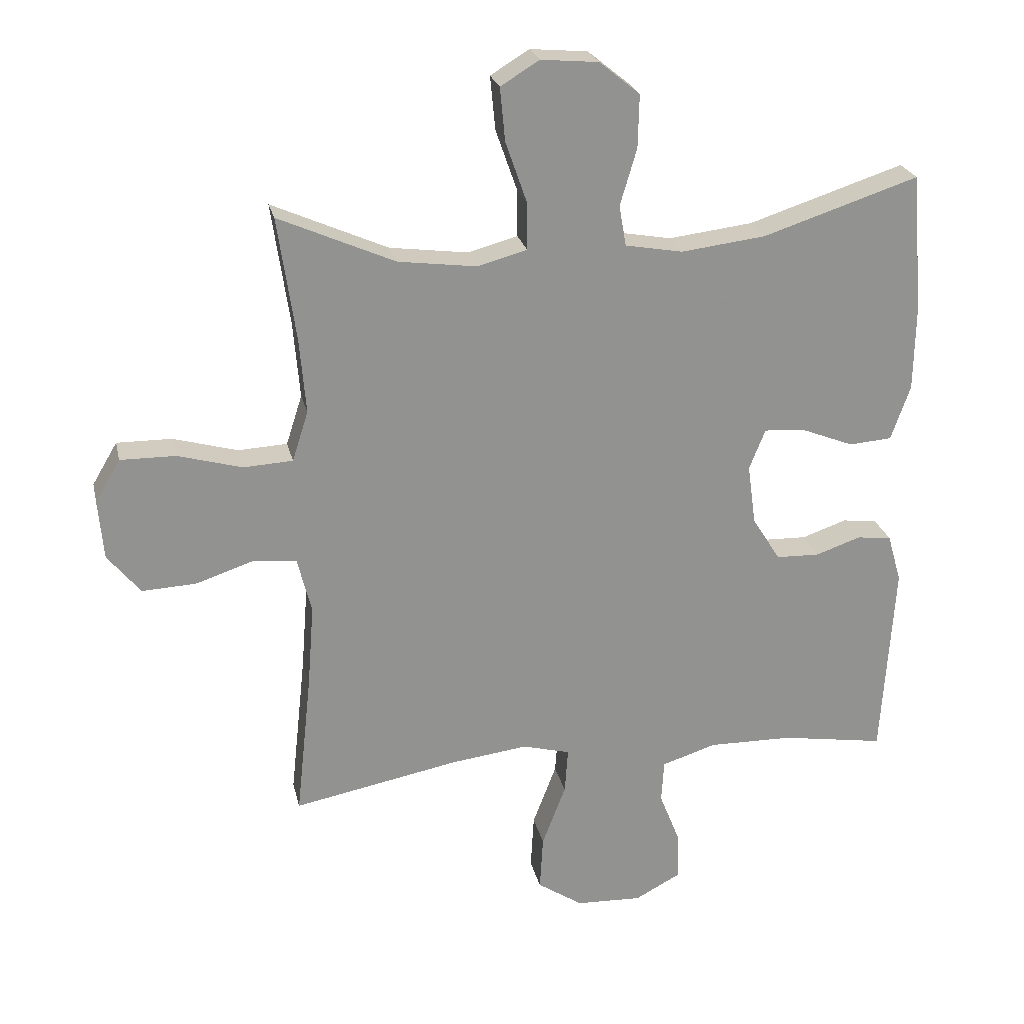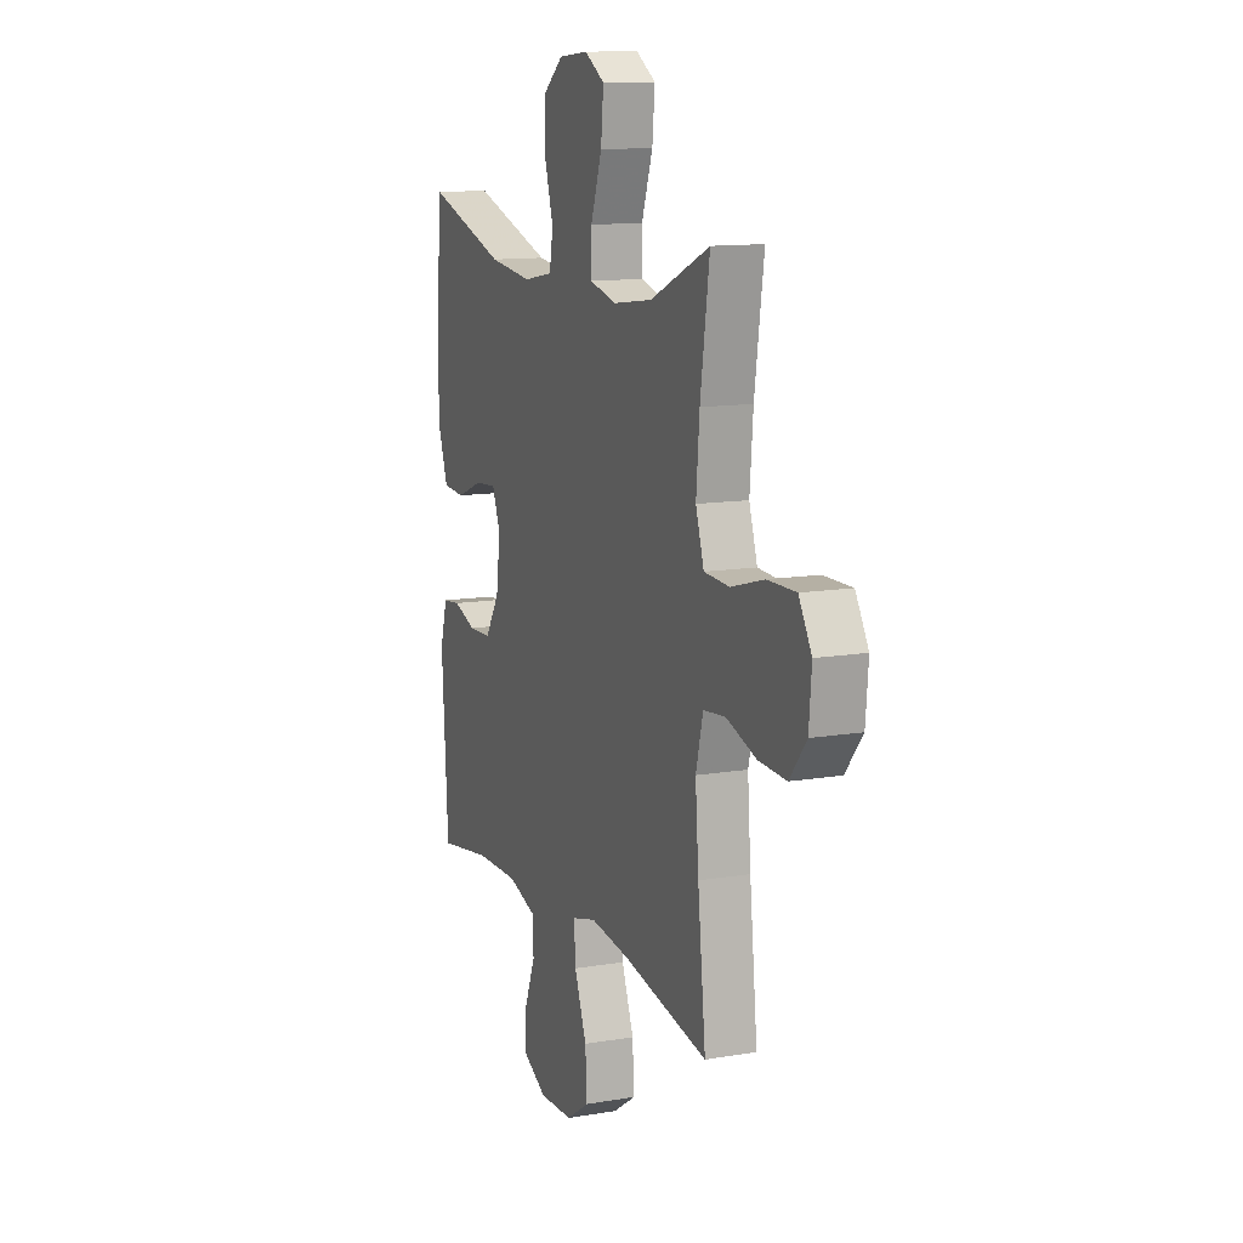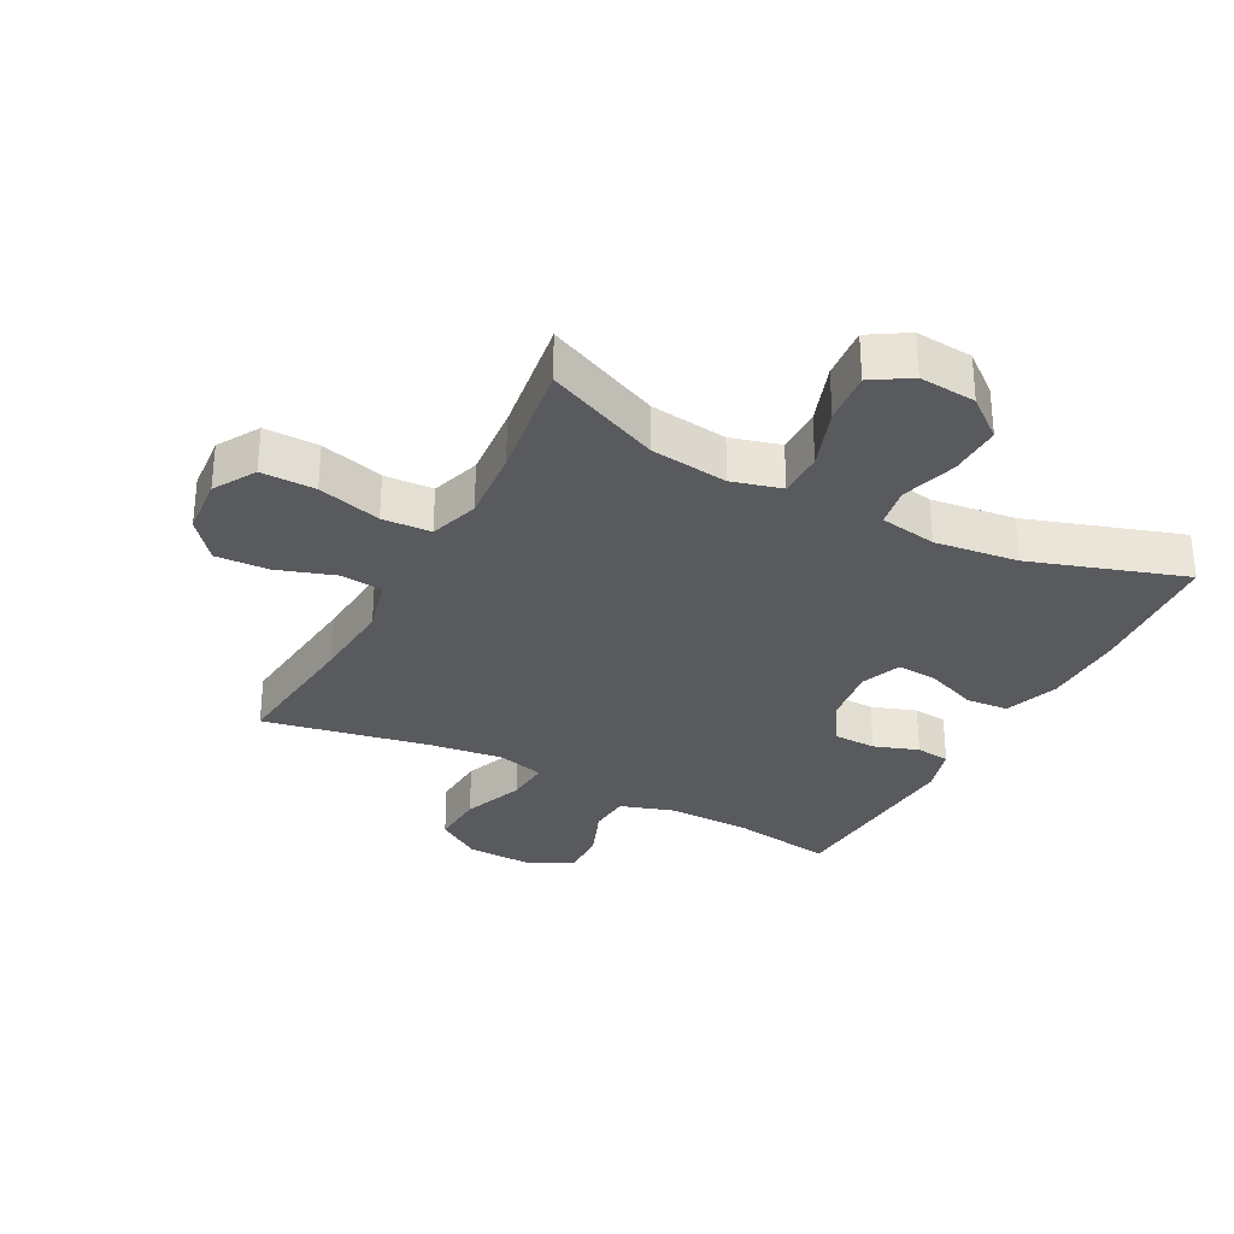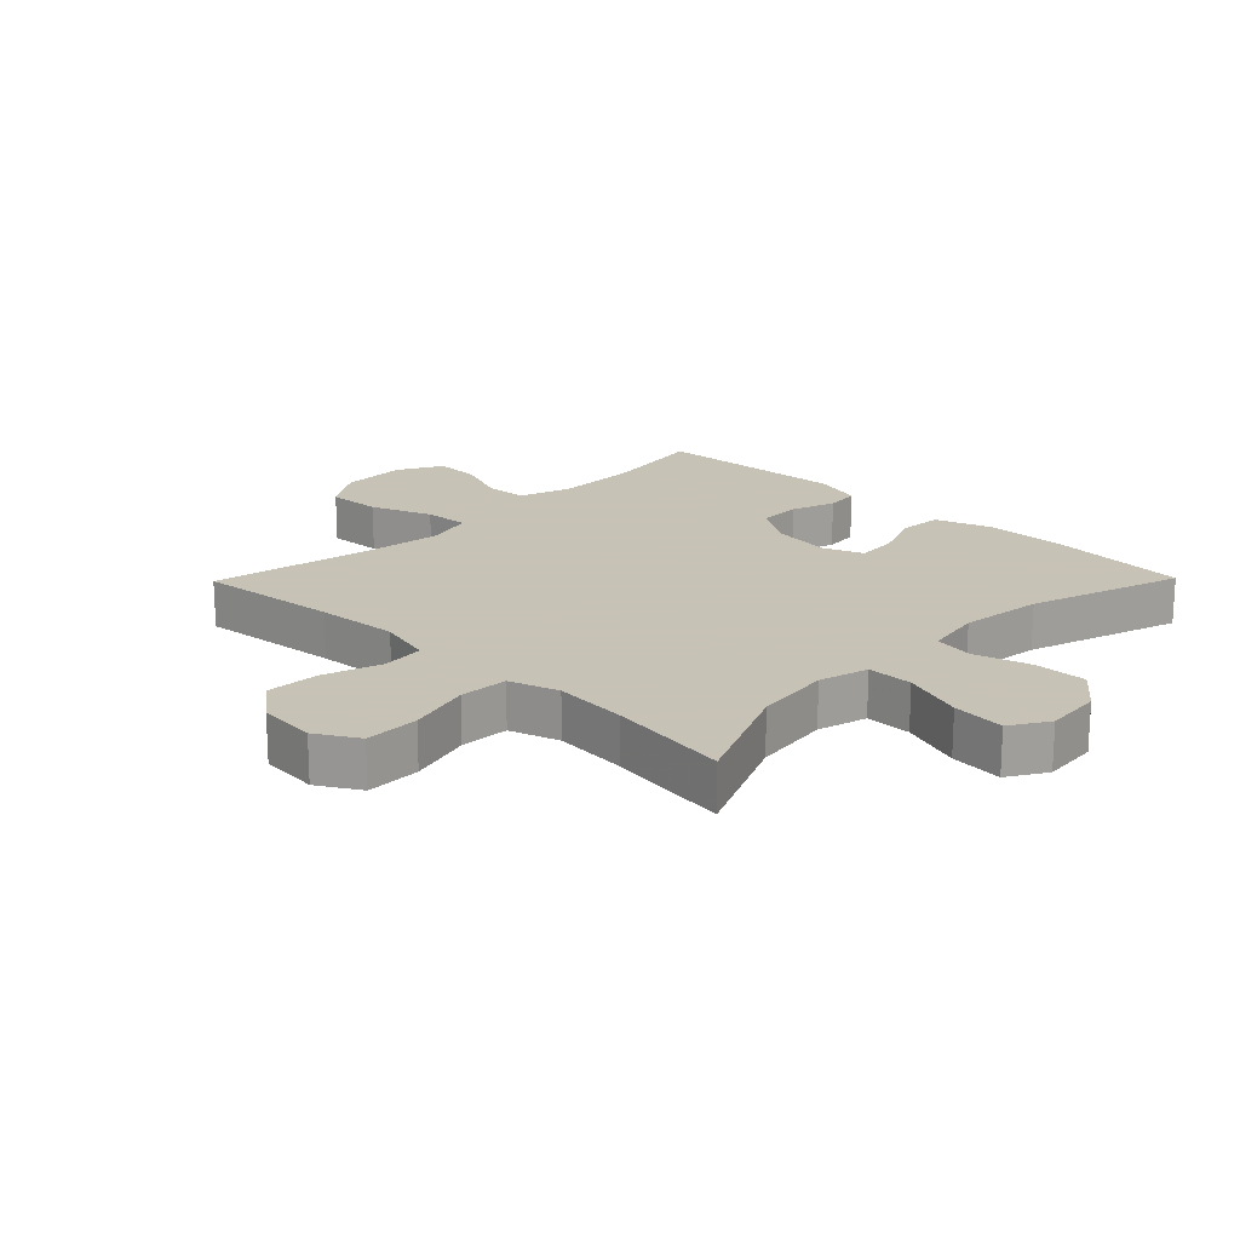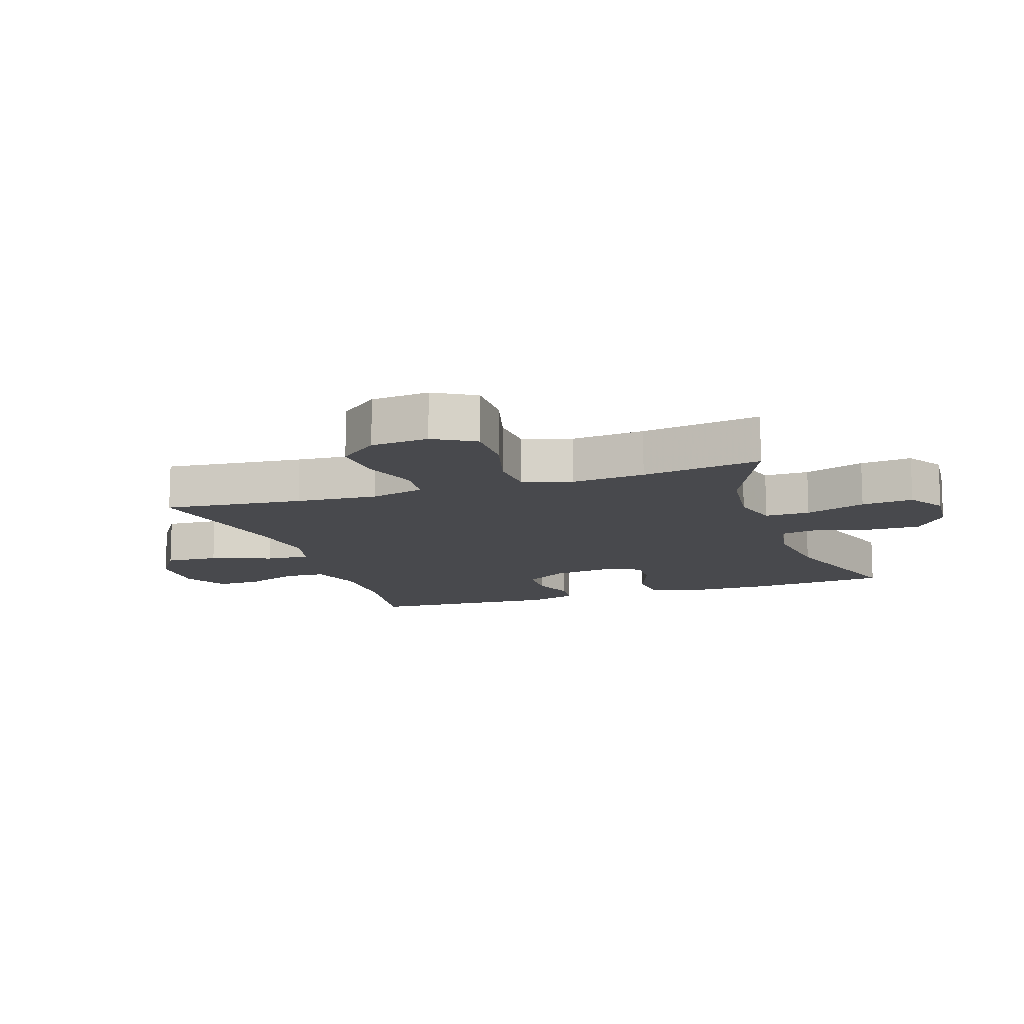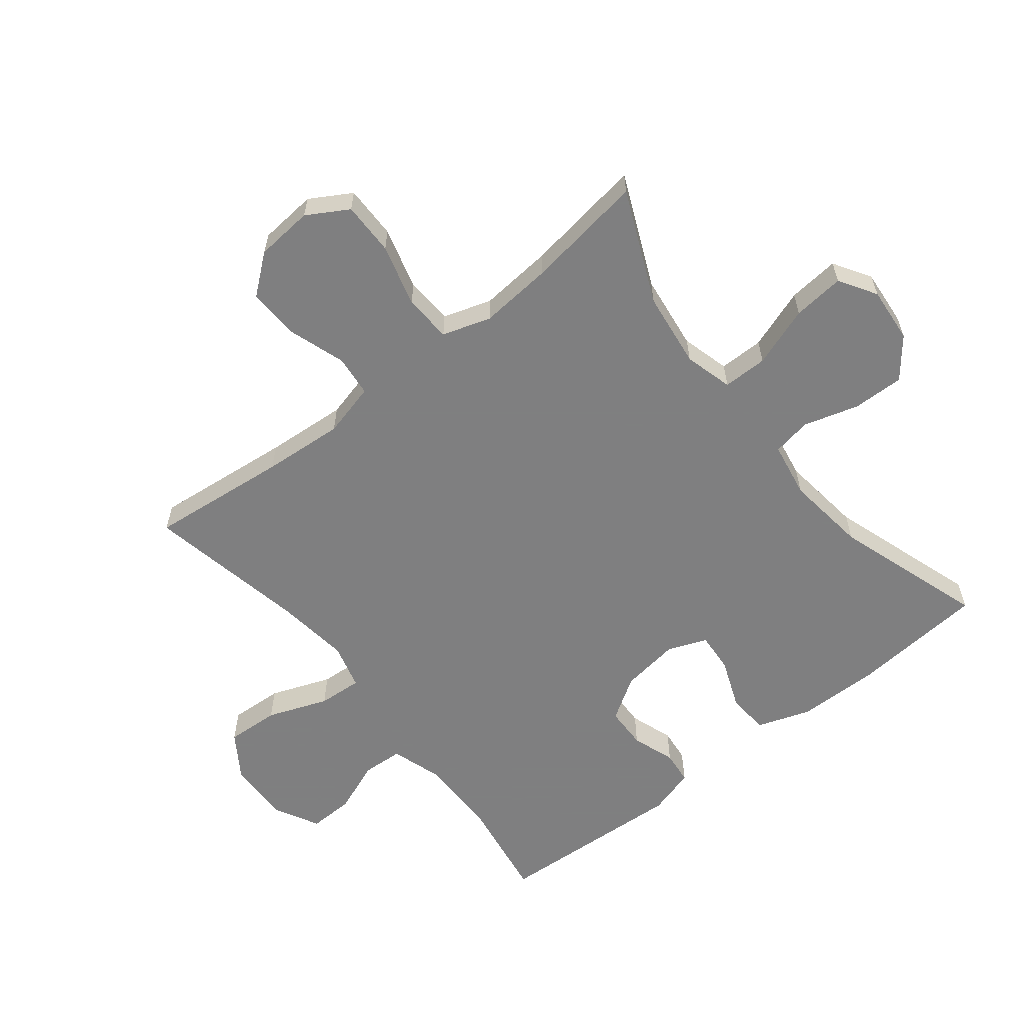
<metadata>
{"format":"obj","ext":"obj","renderer":"f3d","projection":"perspective","resolution":1024,"background":"white","views":[{"elev":24.0,"azim":-12.4,"up":"+Z"},{"elev":12.3,"azim":-111.8,"up":"+Z"},{"elev":-30.8,"azim":-27.8,"up":"+Y"},{"elev":19.1,"azim":-45.6,"up":"+Y"},{"elev":-12.5,"azim":-71.2,"up":"+Y"},{"elev":-59.9,"azim":-51.5,"up":"+Y"}]}
</metadata>
<code>
v 0.5 0.07 0.5
v 0.518 0.07 0.281
v 0.516 0.07 0.15
v 0.486 0.07 0.064
v 0.419 0.07 0.059
v 0.338 0.07 0.091
v 0.273 0.07 0.096
v 0.248 0.07 0.033
v 0.261 0.07 -0.062
v 0.305 0.07 -0.131
v 0.373 0.07 -0.133
v 0.443 0.07 -0.109
v 0.497 0.07 -0.115
v 0.519 0.07 -0.191
v 0.5 0.07 -0.5
v 0.338 0.07 -0.474
v 0.206 0.07 -0.472
v 0.121 0.07 -0.499
v 0.117 0.07 -0.565
v 0.15 0.07 -0.649
v 0.152 0.07 -0.722
v 0.08 0.07 -0.76
v -0.023 0.07 -0.756
v -0.094 0.07 -0.709
v -0.089 0.07 -0.623
v -0.052 0.07 -0.526
v -0.047 0.07 -0.455
v -0.121 0.07 -0.435
v -0.24 0.07 -0.45
v -0.5 0.07 -0.5
v -0.476 0.07 -0.276
v -0.466 0.07 -0.145
v -0.488 0.07 -0.058
v -0.555 0.07 -0.051
v -0.646 0.07 -0.081
v -0.73 0.07 -0.085
v -0.781 0.07 -0.022
v -0.789 0.07 0.071
v -0.75 0.07 0.137
v -0.664 0.07 0.136
v -0.564 0.07 0.108
v -0.487 0.07 0.112
v -0.462 0.07 0.19
v -0.472 0.07 0.308
v -0.5 0.07 0.5
v -0.319 0.07 0.42
v -0.197 0.07 0.404
v -0.119 0.07 0.425
v -0.119 0.07 0.497
v -0.153 0.07 0.594
v -0.161 0.07 0.677
v -0.101 0.07 0.714
v -0.011 0.07 0.706
v 0.052 0.07 0.655
v 0.05 0.07 0.572
v 0.024 0.07 0.484
v 0.035 0.07 0.421
v 0.125 0.07 0.405
v 0.257 0.07 0.421
v 0.5 0 0.5
v 0.518 0 0.281
v 0.516 0 0.15
v 0.486 0 0.064
v 0.419 0 0.059
v 0.338 0 0.091
v 0.273 0 0.096
v 0.248 0 0.033
v 0.261 0 -0.062
v 0.305 0 -0.131
v 0.373 0 -0.133
v 0.443 0 -0.109
v 0.497 0 -0.115
v 0.519 0 -0.191
v 0.5 0 -0.5
v 0.338 0 -0.474
v 0.206 0 -0.472
v 0.121 0 -0.499
v 0.117 0 -0.565
v 0.15 0 -0.649
v 0.152 0 -0.722
v 0.08 0 -0.76
v -0.023 0 -0.756
v -0.094 0 -0.709
v -0.089 0 -0.623
v -0.052 0 -0.526
v -0.047 0 -0.455
v -0.121 0 -0.435
v -0.24 0 -0.45
v -0.5 0 -0.5
v -0.476 0 -0.276
v -0.466 0 -0.145
v -0.488 0 -0.058
v -0.555 0 -0.051
v -0.646 0 -0.081
v -0.73 0 -0.085
v -0.781 0 -0.022
v -0.789 0 0.071
v -0.75 0 0.137
v -0.664 0 0.136
v -0.564 0 0.108
v -0.487 0 0.112
v -0.462 0 0.19
v -0.472 0 0.308
v -0.5 0 0.5
v -0.319 0 0.42
v -0.197 0 0.404
v -0.119 0 0.425
v -0.119 0 0.497
v -0.153 0 0.594
v -0.161 0 0.677
v -0.101 0 0.714
v -0.011 0 0.706
v 0.052 0 0.655
v 0.05 0 0.572
v 0.024 0 0.484
v 0.035 0 0.421
v 0.125 0 0.405
v 0.257 0 0.421
f 54 55 56
f 53 54 56
f 52 53 56
f 51 52 56
f 50 51 56
f 49 50 56
f 48 49 56 57
f 47 48 57 58
f 44 45 46
f 43 44 46 47
f 42 43 47 58
f 39 40 41
f 38 39 41
f 37 38 41
f 36 37 41
f 35 36 41
f 34 35 41
f 33 34 41 42
f 42 58 59
f 33 42 59
f 32 33 59
f 29 30 31
f 32 59 1
f 31 32 1
f 29 31 1
f 28 29 1
f 24 25 26
f 23 24 26
f 22 23 26
f 21 22 26
f 20 21 26
f 19 20 26
f 18 19 26 27
f 14 15 16
f 13 14 16
f 12 13 16
f 11 12 16
f 10 11 16 17
f 18 27 28
f 17 18 28
f 10 17 28
f 9 10 28
f 4 5 6
f 3 4 6
f 2 3 6
f 1 2 6
f 1 6 7
f 28 1 7
f 8 9 28
f 7 8 28
f 115 114 113
f 115 113 112
f 115 112 111
f 115 111 110
f 115 110 109
f 115 109 108
f 116 115 108 107
f 117 116 107 106
f 105 104 103
f 106 105 103 102
f 117 106 102 101
f 100 99 98
f 100 98 97
f 100 97 96
f 100 96 95
f 100 95 94
f 100 94 93
f 101 100 93 92
f 118 117 101
f 118 101 92
f 118 92 91
f 90 89 88
f 60 118 91
f 60 91 90
f 60 90 88
f 60 88 87
f 85 84 83
f 85 83 82
f 85 82 81
f 85 81 80
f 85 80 79
f 85 79 78
f 86 85 78 77
f 75 74 73
f 75 73 72
f 75 72 71
f 75 71 70
f 76 75 70 69
f 87 86 77
f 87 77 76
f 87 76 69
f 87 69 68
f 65 64 63
f 65 63 62
f 65 62 61
f 65 61 60
f 66 65 60
f 66 60 87
f 87 68 67
f 87 67 66
f 1 60 61 2
f 2 61 62 3
f 3 62 63 4
f 4 63 64 5
f 5 64 65 6
f 6 65 66 7
f 7 66 67 8
f 8 67 68 9
f 9 68 69 10
f 10 69 70 11
f 11 70 71 12
f 12 71 72 13
f 13 72 73 14
f 14 73 74 15
f 15 74 75 16
f 16 75 76 17
f 17 76 77 18
f 18 77 78 19
f 19 78 79 20
f 20 79 80 21
f 21 80 81 22
f 22 81 82 23
f 23 82 83 24
f 24 83 84 25
f 25 84 85 26
f 26 85 86 27
f 27 86 87 28
f 28 87 88 29
f 29 88 89 30
f 30 89 90 31
f 31 90 91 32
f 32 91 92 33
f 33 92 93 34
f 34 93 94 35
f 35 94 95 36
f 36 95 96 37
f 37 96 97 38
f 38 97 98 39
f 39 98 99 40
f 40 99 100 41
f 41 100 101 42
f 42 101 102 43
f 43 102 103 44
f 44 103 104 45
f 45 104 105 46
f 46 105 106 47
f 47 106 107 48
f 48 107 108 49
f 49 108 109 50
f 50 109 110 51
f 51 110 111 52
f 52 111 112 53
f 53 112 113 54
f 54 113 114 55
f 55 114 115 56
f 56 115 116 57
f 57 116 117 58
f 58 117 118 59
f 59 118 60 1

</code>
